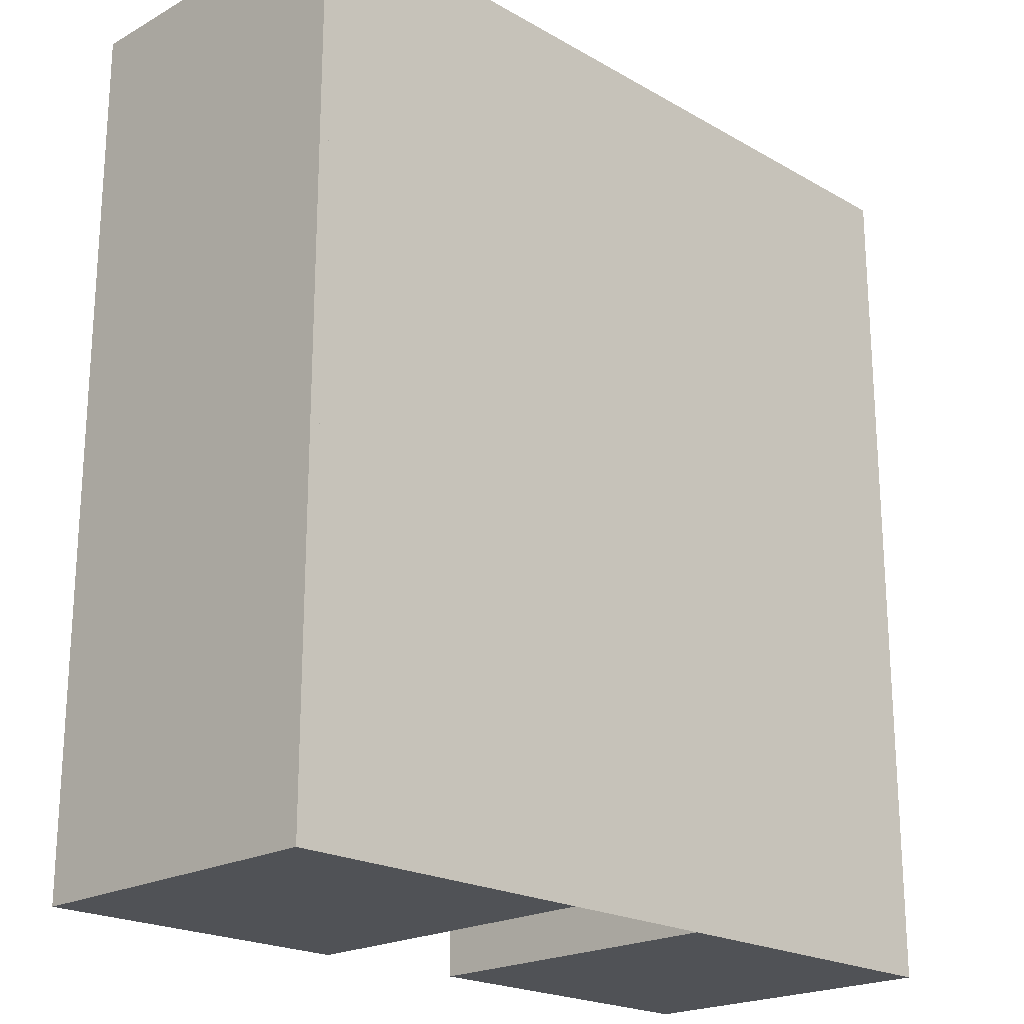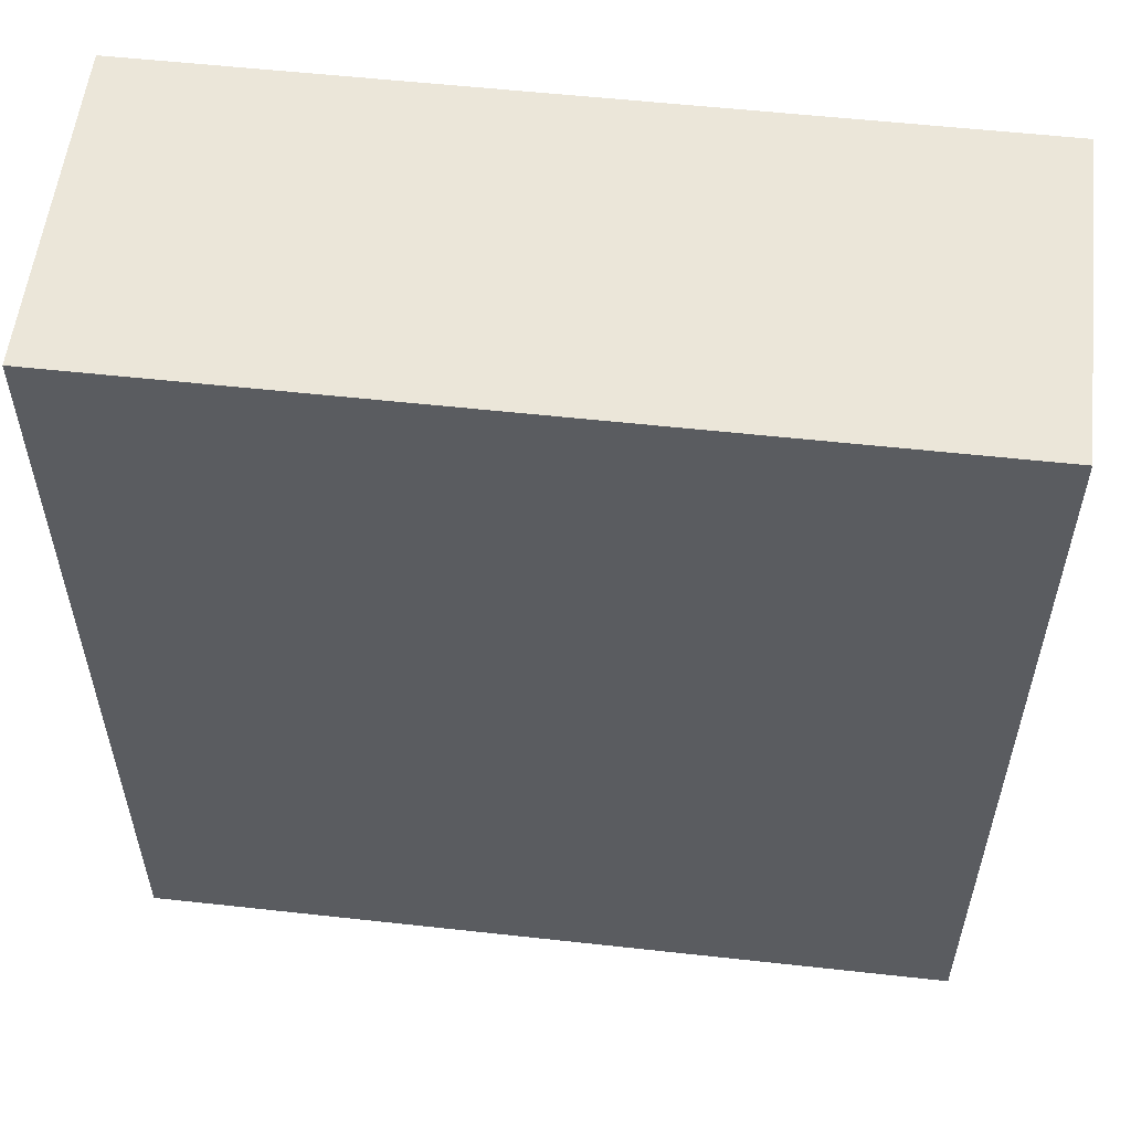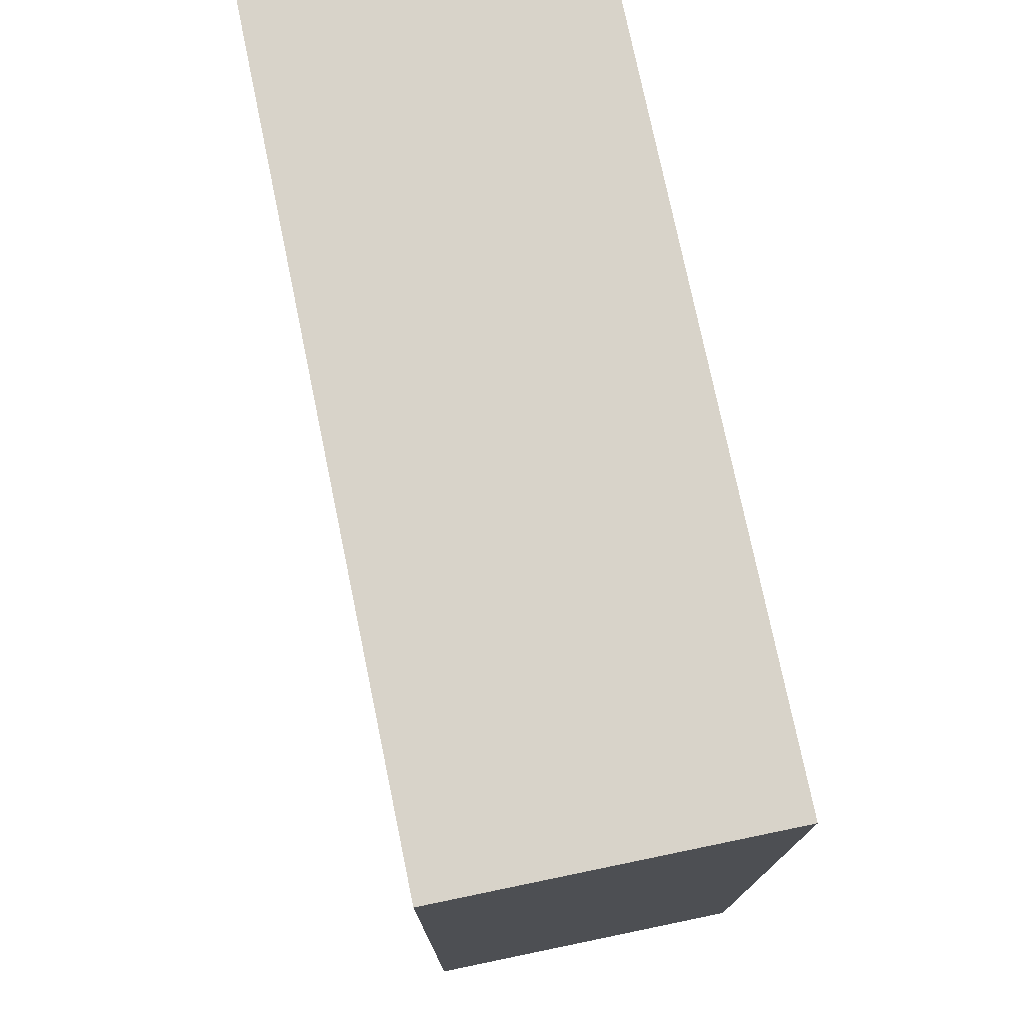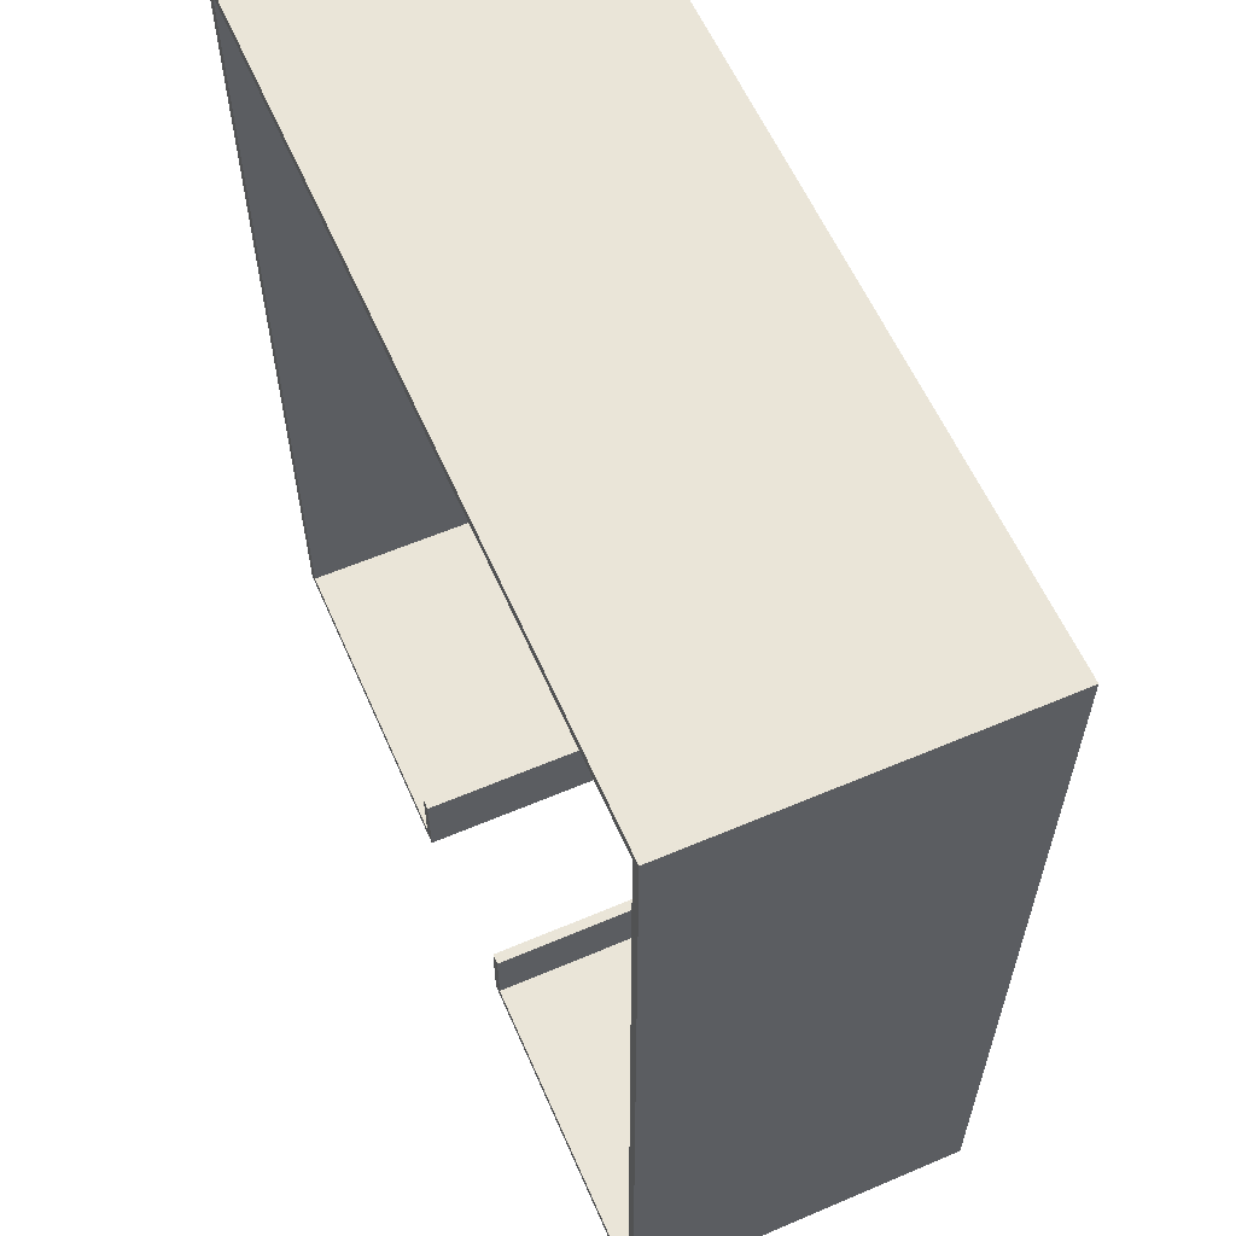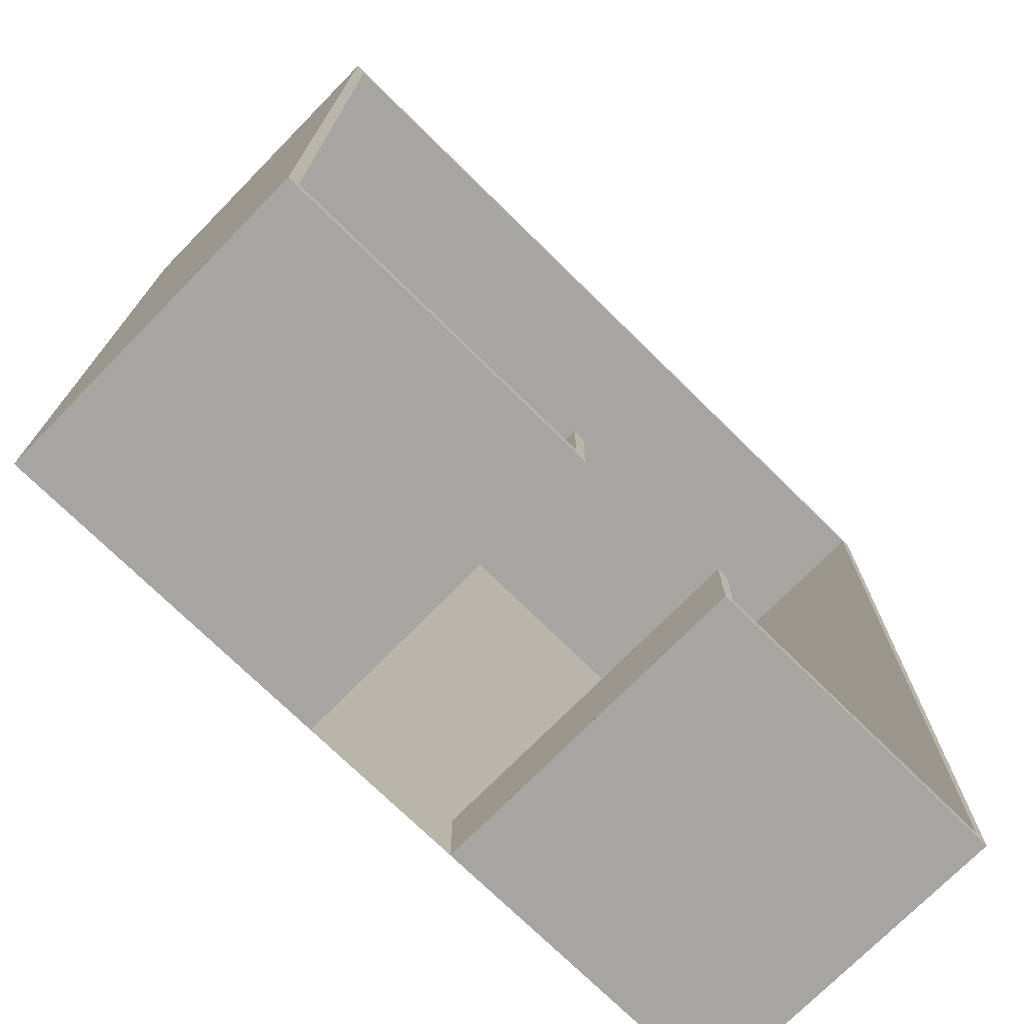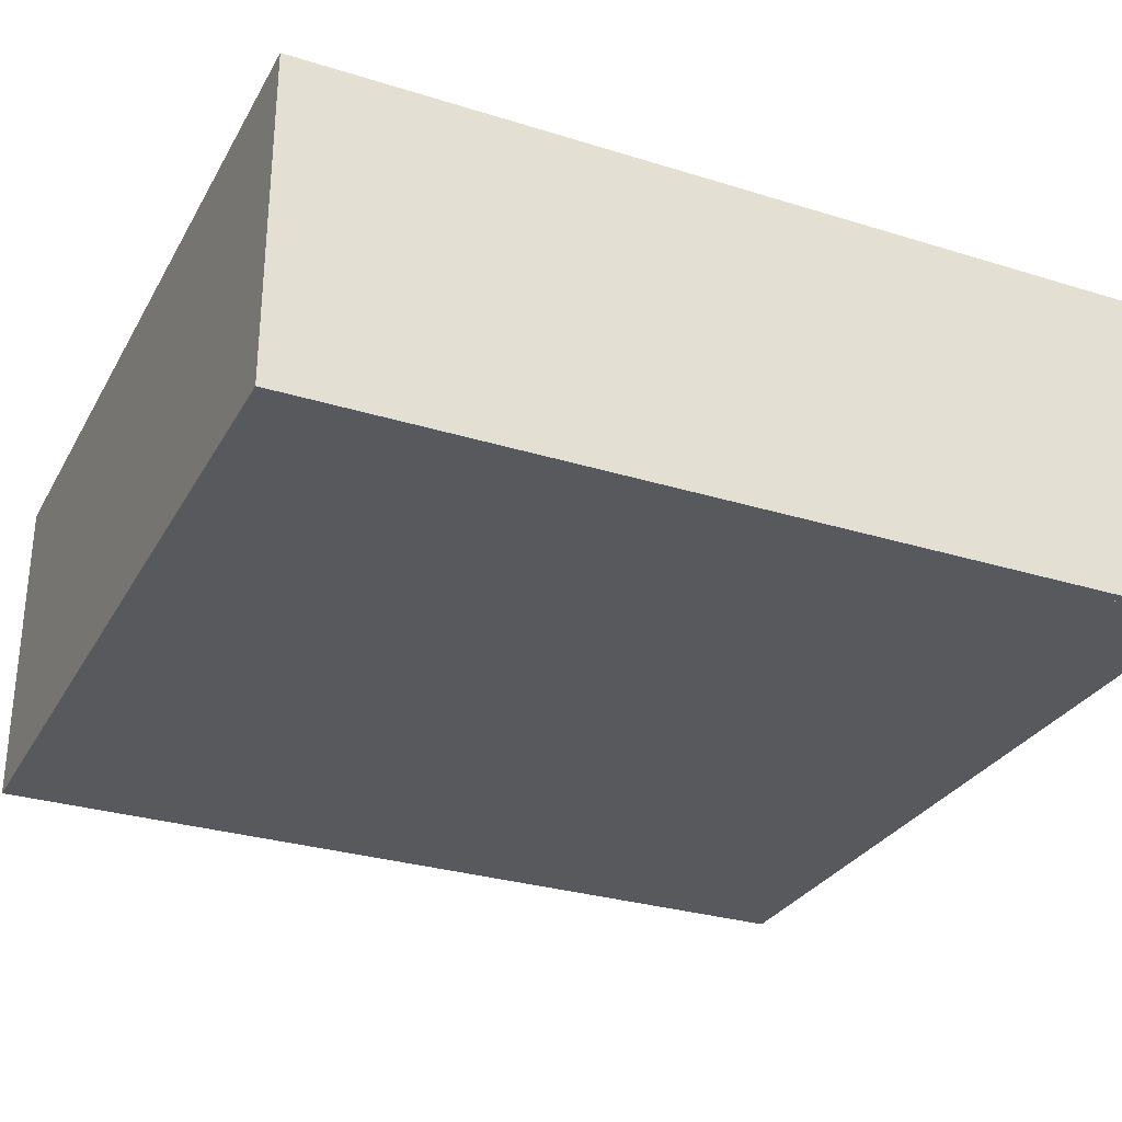
<metadata>
{"format":"obj","ext":"obj","renderer":"f3d","projection":"perspective","resolution":1024,"background":"white","views":[{"elev":-21.1,"azim":-45.4,"up":"+Z"},{"elev":55.8,"azim":6.6,"up":"+Z"},{"elev":75.8,"azim":78.3,"up":"+Z"},{"elev":59.5,"azim":-113.6,"up":"+Z"},{"elev":-73.7,"azim":135.5,"up":"+Z"},{"elev":-29.7,"azim":65.5,"up":"+Y"}]}
</metadata>
<code>
g ground_1
v 307.7 0 77.75
v 307.7 0 730.5
v 914.8 0 730.5
v 914.8 0 77.75
f 1 2 3
f 1 3 4
g wall_1_2
v 311.5 0 81.56
v 311.5 0 726.7
v 315.3 0 722.9
v 315.3 0 85.37
f 8 7 6
f 8 6 5
g wall_1_3
f 5 6 2
f 5 2 1
g wall_1_4
v 315.3 243.8 722.9
v 311.5 243.8 726.7
v 315.3 243.8 85.37
v 311.5 243.8 81.56
f 6 7 9 10
f 7 8 11 9
f 8 5 12 11
g wall_1_5
v 307.7 243.8 730.5
v 307.7 243.8 77.75
f 1 2 13 14
f 2 6 10 13
f 5 1 14 12
g wall_1_6
f 12 10 9
f 12 9 11
g wall_1_7
f 14 13 10
f 14 10 12
g wall_2_8
v 910.9 0 726.7
v 907.1 0 722.9
f 16 15 6
f 16 6 7
g wall_2_9
f 15 3 2
f 15 2 6
g wall_2_10
v 907.1 243.8 722.9
v 910.9 243.8 726.7
f 7 6 10 9
f 15 16 17 18
f 16 7 9 17
g wall_2_11
v 914.8 243.8 730.5
f 6 2 13 10
f 2 3 19 13
f 3 15 18 19
g wall_2_12
f 9 10 18
f 9 18 17
g wall_2_13
f 10 13 19
f 10 19 18
g wall_3_14
v 910.9 0 81.56
v 907.1 0 85.37
f 15 16 21
f 15 21 20
g wall_3_15
f 3 15 20
f 3 20 4
g wall_3_16
v 907.1 243.8 85.37
v 910.9 243.8 81.56
f 20 21 22 23
f 21 16 17 22
f 16 15 18 17
g wall_3_17
v 914.8 243.8 77.75
f 4 20 23 24
f 15 3 19 18
f 3 4 24 19
g wall_3_18
f 23 22 17
f 23 17 18
g wall_3_19
f 24 23 18
f 24 18 19
g wall_4_20
v 672.2 0 81.56
v 676 0 85.37
f 20 21 26
f 20 26 25
g wall_4_21
v 668.4 0 77.75
f 4 20 25
f 4 25 27
g wall_4_22
v 676 243.8 85.37
v 672.2 243.8 81.56
f 25 26 28 29
f 26 21 22 28
f 21 20 23 22
g wall_4_23
v 668.4 243.8 77.75
f 27 25 29 30
f 20 4 24 23
f 4 27 30 24
g wall_4_24
f 29 28 22
f 29 22 23
g wall_4_25
f 30 29 23
f 30 23 24
g wall_5_26
v 542.6 0 81.56
v 546.5 0 77.75
f 32 31 5
f 32 5 1
g wall_5_27
v 538.8 0 85.37
f 31 33 8
f 31 8 5
g wall_5_28
v 546.5 243.8 77.75
v 542.6 243.8 81.56
f 1 5 12 14
f 31 32 34 35
f 32 1 14 34
g wall_5_29
v 538.8 243.8 85.37
f 5 8 11 12
f 8 33 36 11
f 33 31 35 36
g wall_5_30
f 14 12 35
f 14 35 34
g wall_5_31
f 12 11 36
f 12 36 35
g wall_6_32
v 542.6 0 132.4
v 546.5 0 132.4
f 38 37 31
f 38 31 32
g wall_6_33
v 538.8 0 132.4
f 37 39 33
f 37 33 31
g wall_6_34
v 546.5 243.8 132.4
v 542.6 243.8 132.4
f 32 31 35 34
f 37 38 40 41
f 38 32 34 40
g wall_6_35
v 538.8 243.8 132.4
f 31 33 36 35
f 33 39 42 36
f 39 37 41 42
g wall_6_36
f 34 35 41
f 34 41 40
g wall_6_37
f 35 36 42
f 35 42 41
g wall_7_38
v 672.2 0 132.4
v 676 0 132.4
f 26 44 43
f 26 43 25
g wall_7_39
v 668.4 0 132.4
f 25 43 45
f 25 45 27
g wall_7_40
v 676 243.8 132.4
v 672.2 243.8 132.4
f 43 44 46 47
f 44 26 28 46
f 26 25 29 28
g wall_7_41
v 668.4 243.8 132.4
f 27 45 48 30
f 45 43 47 48
f 25 27 30 29
g wall_7_42
f 29 47 46
f 29 46 28
g wall_7_43
f 30 48 47
f 30 47 29

</code>
